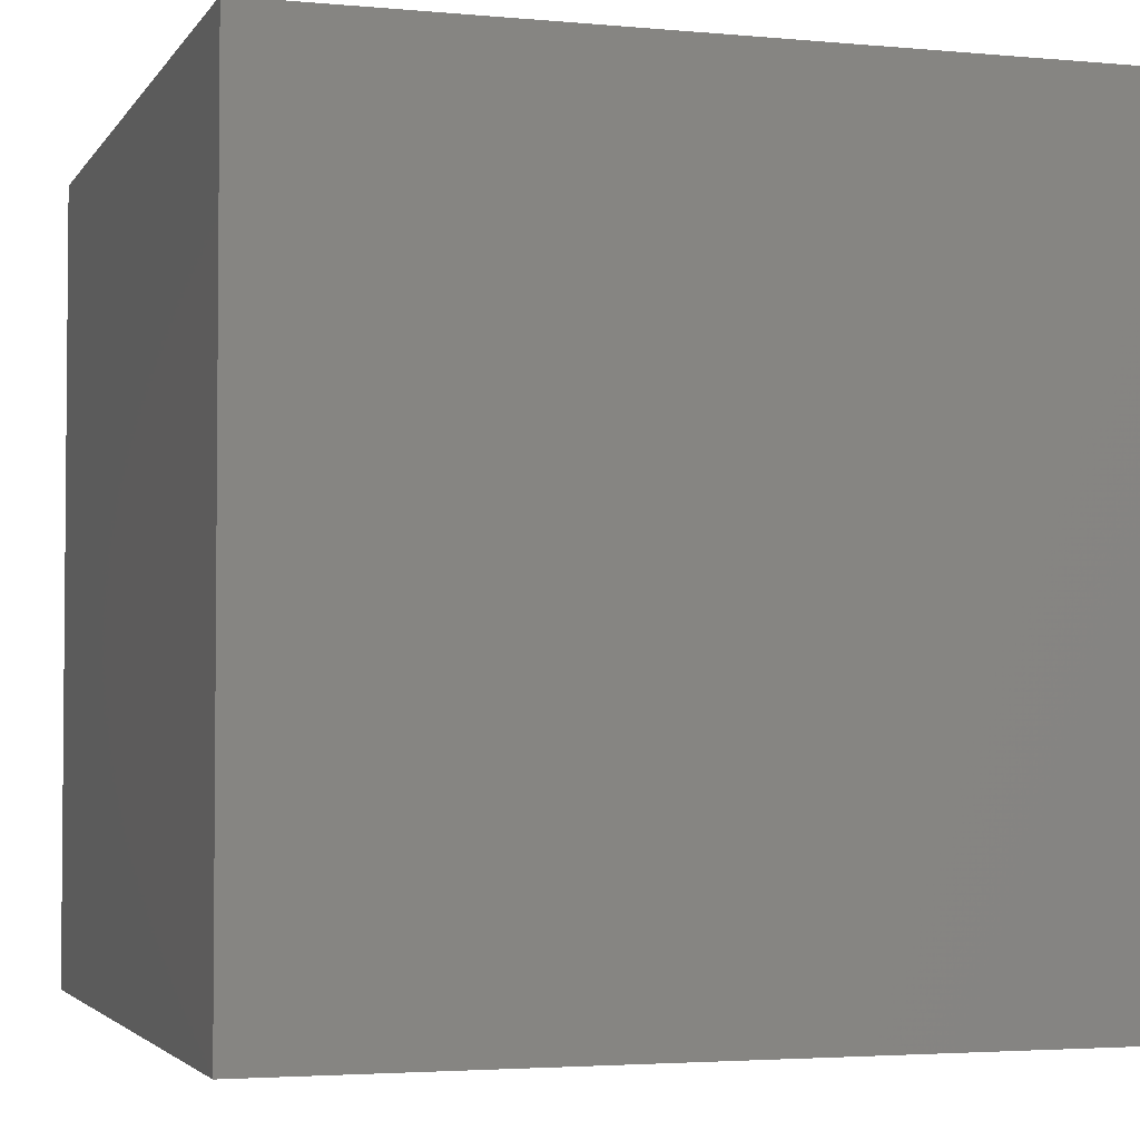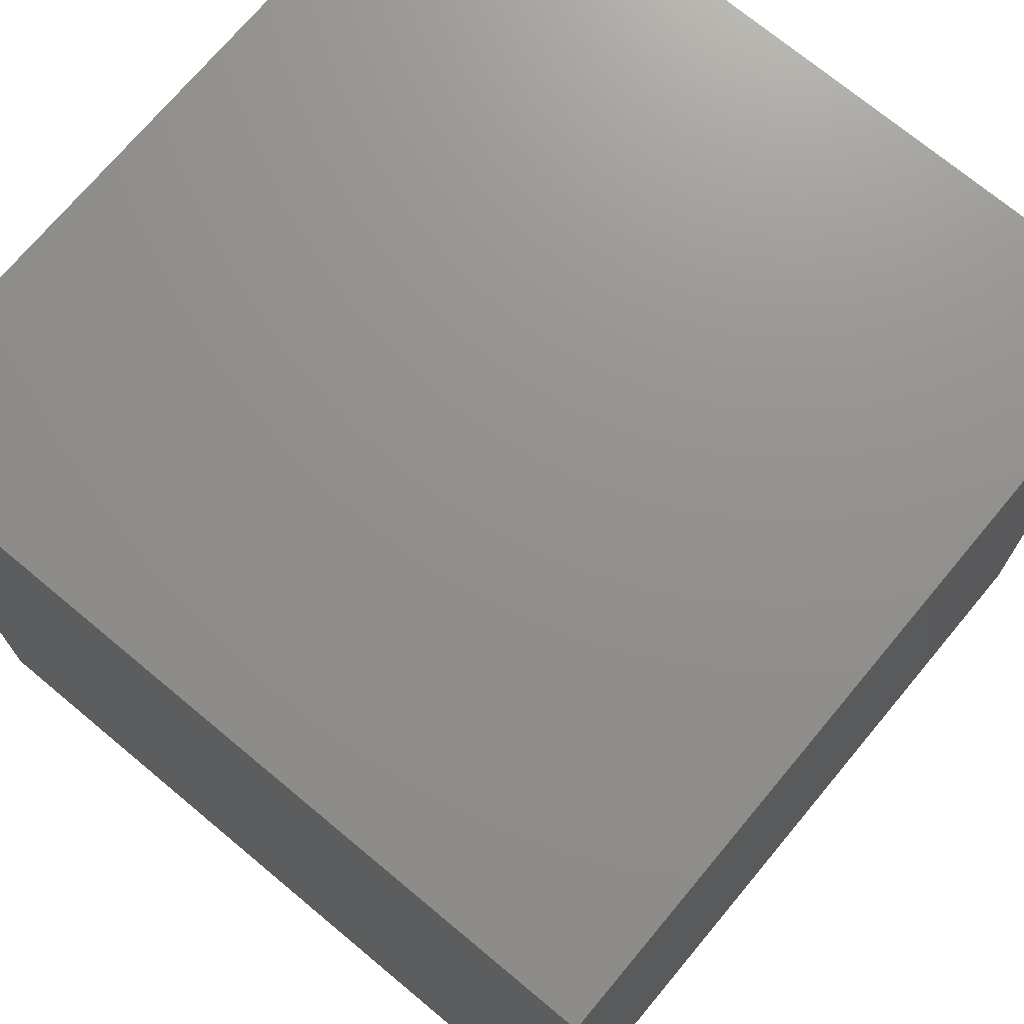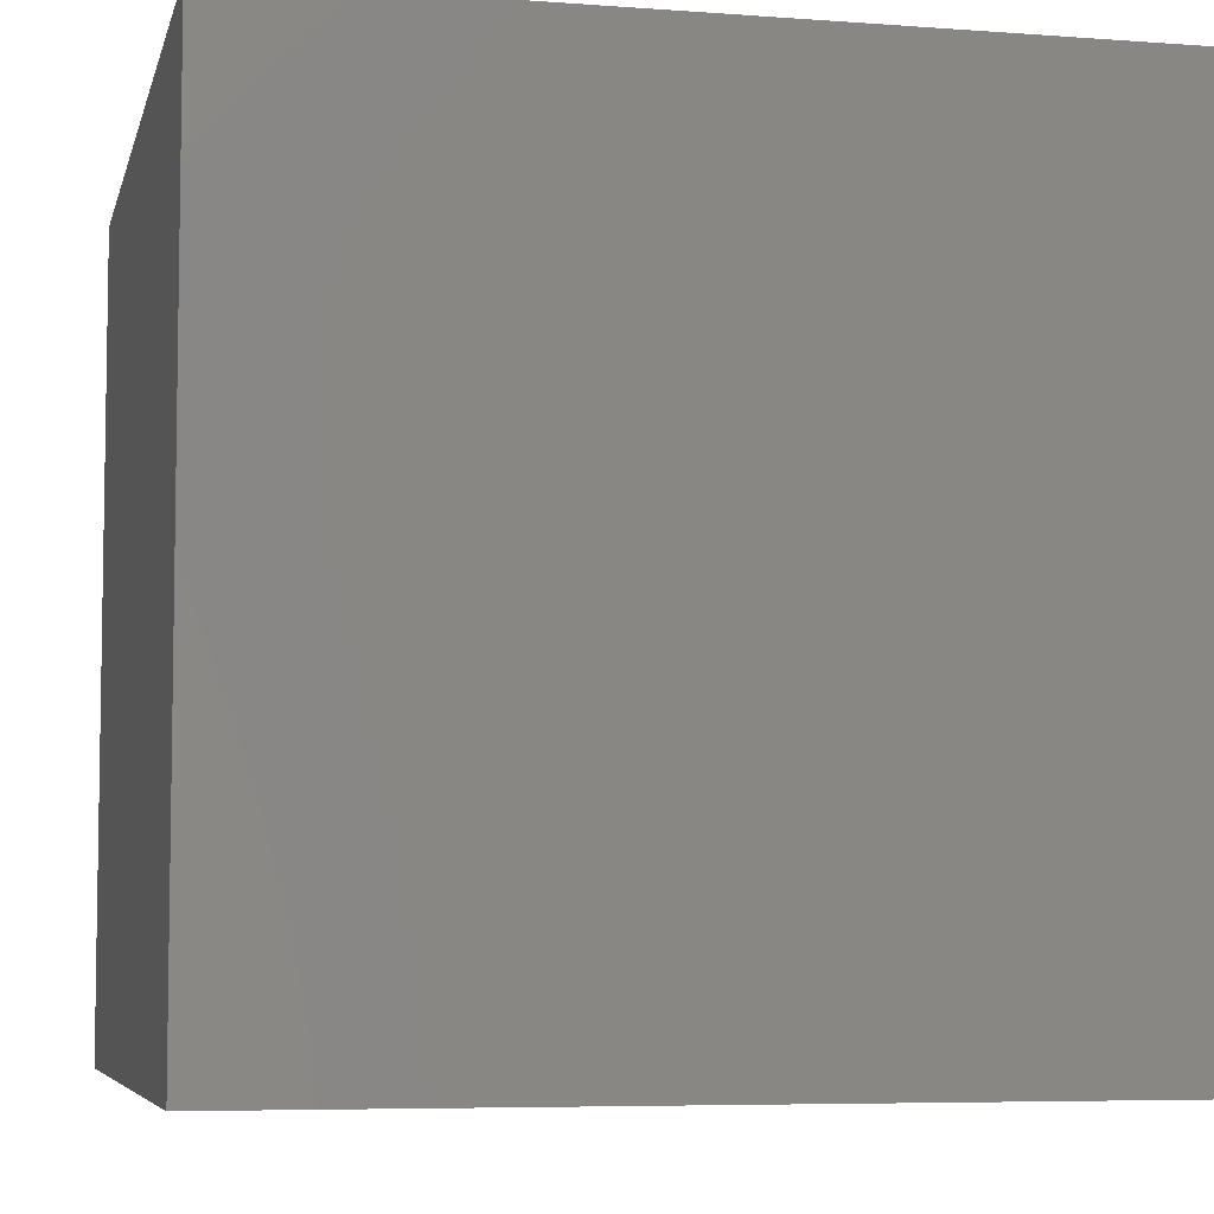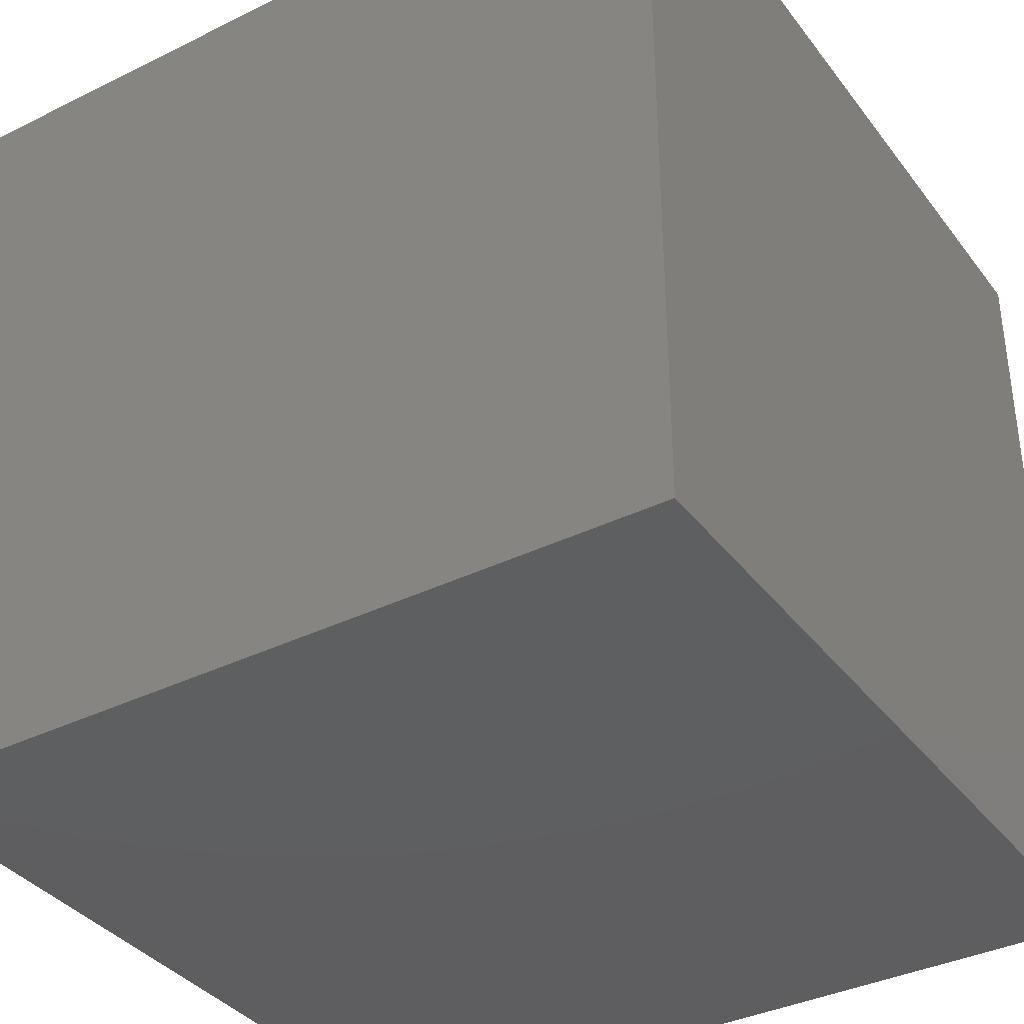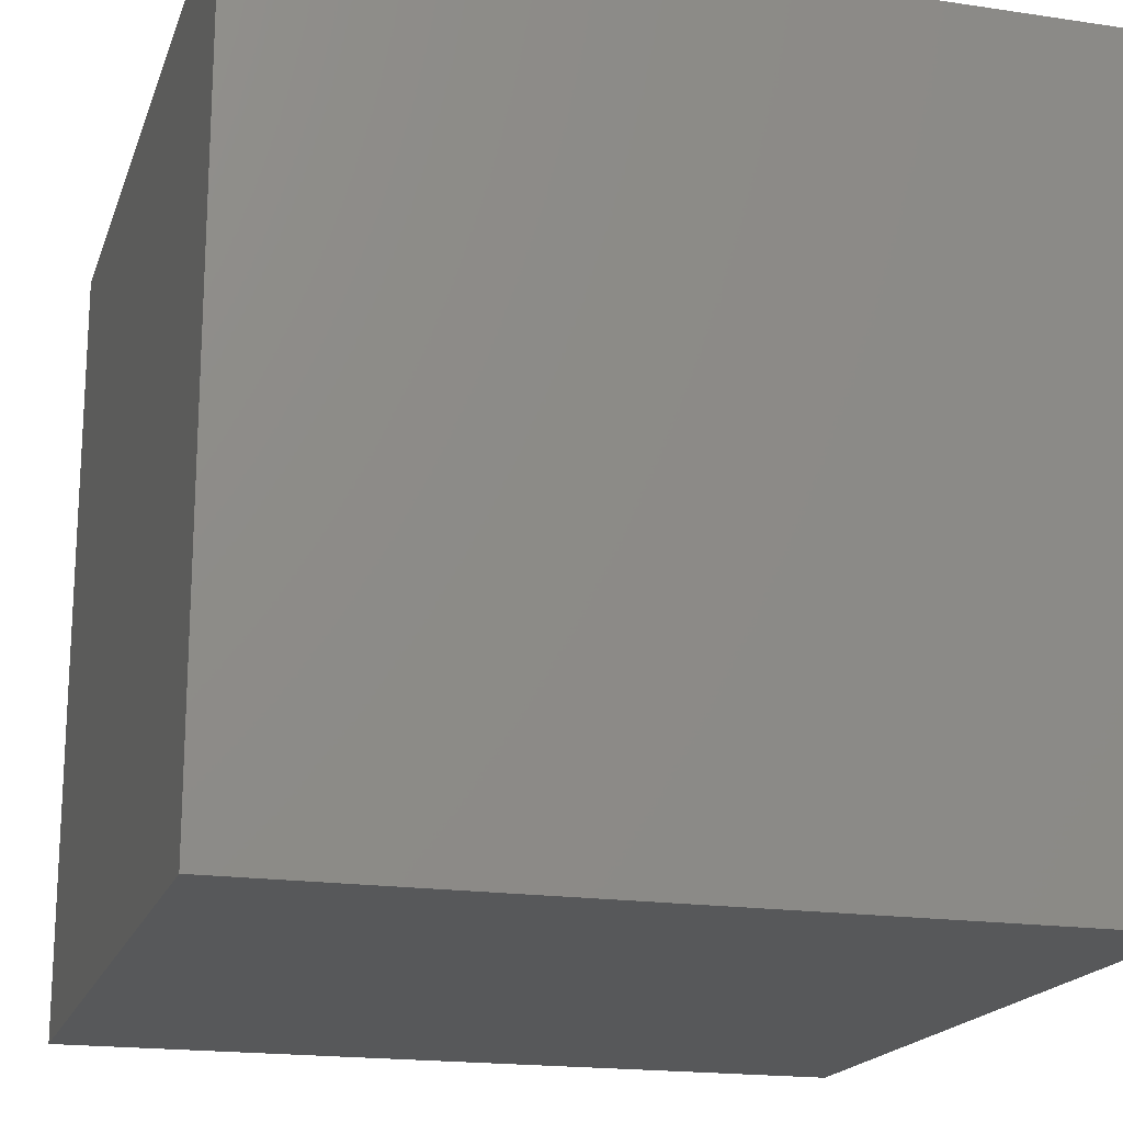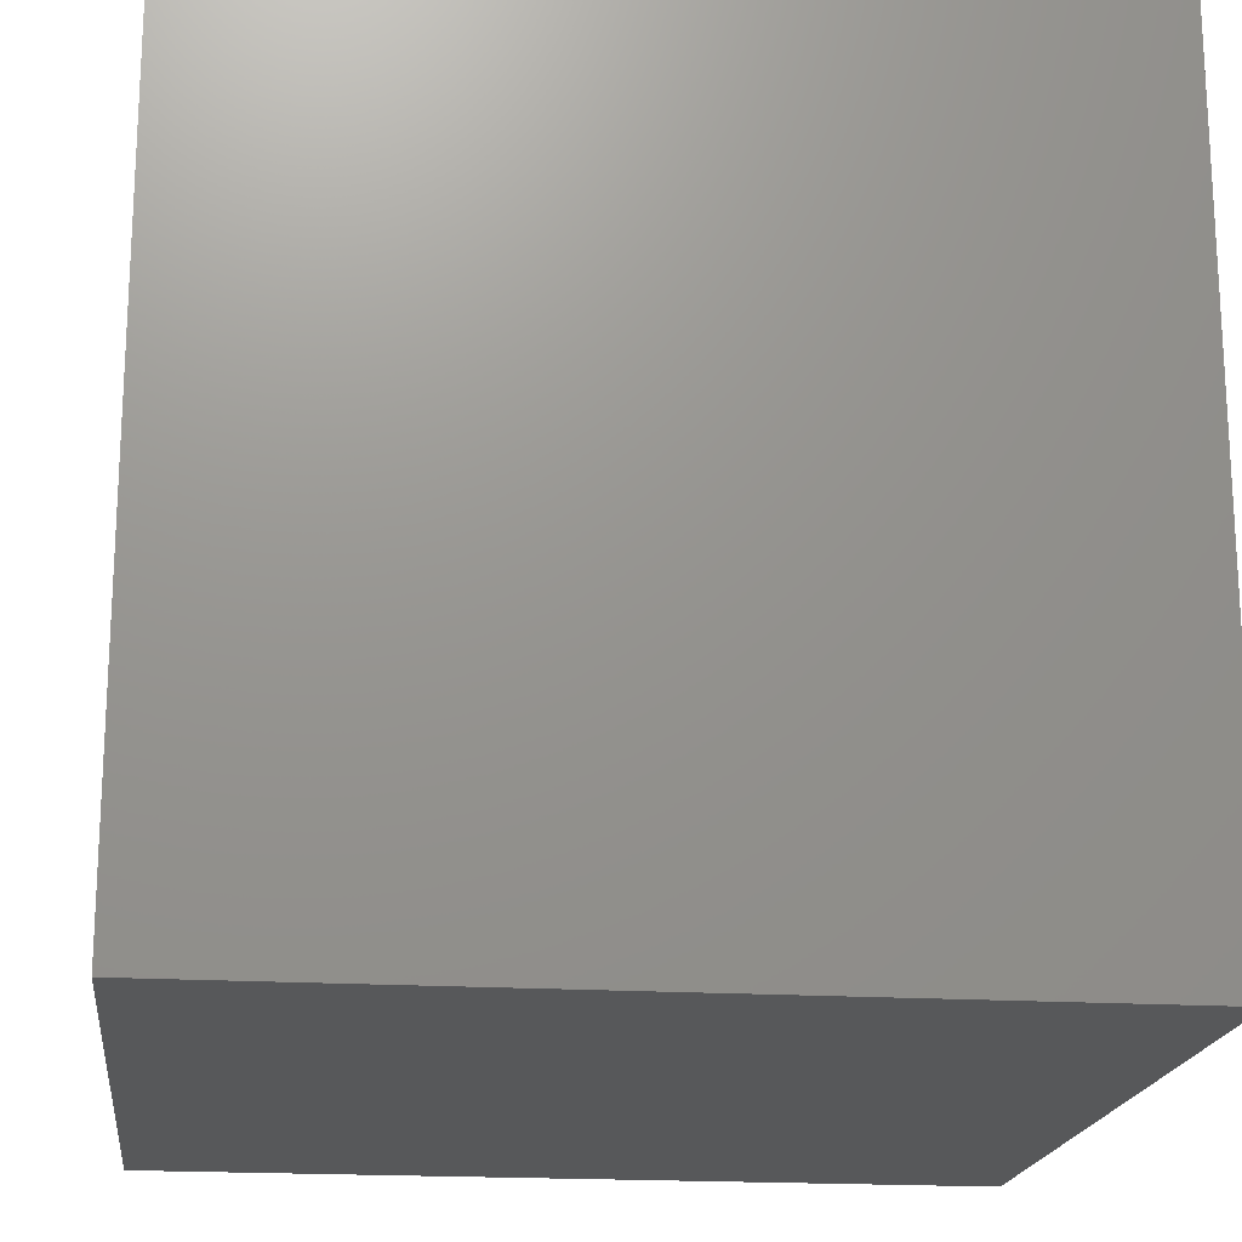
<metadata>
{"format":"stl","ext":"stl","renderer":"f3d","projection":"perspective","resolution":1024,"background":"white","views":[{"elev":-3.2,"azim":72.4,"up":"+Y"},{"elev":72.2,"azim":39.8,"up":"+Z"},{"elev":-6.2,"azim":167.3,"up":"+Y"},{"elev":-36.8,"azim":32.5,"up":"+Y"},{"elev":-18.4,"azim":163.9,"up":"+Y"},{"elev":-18.8,"azim":-6.8,"up":"+Y"}]}
</metadata>
<code>
# stl→obj: 8 verts, 12 faces
v -2 -3 -5
v -3 -3 -5
v -2 -4 -5
v -3 -4 -5
v -2 -4 -6
v -3 -4 -6
v -2 -3 -6
v -3 -3 -6
f 1 2 3
f 3 2 4
f 5 6 7
f 7 6 8
f 4 6 3
f 3 6 5
f 2 8 4
f 4 8 6
f 1 7 2
f 2 7 8
f 3 5 1
f 1 5 7

</code>
